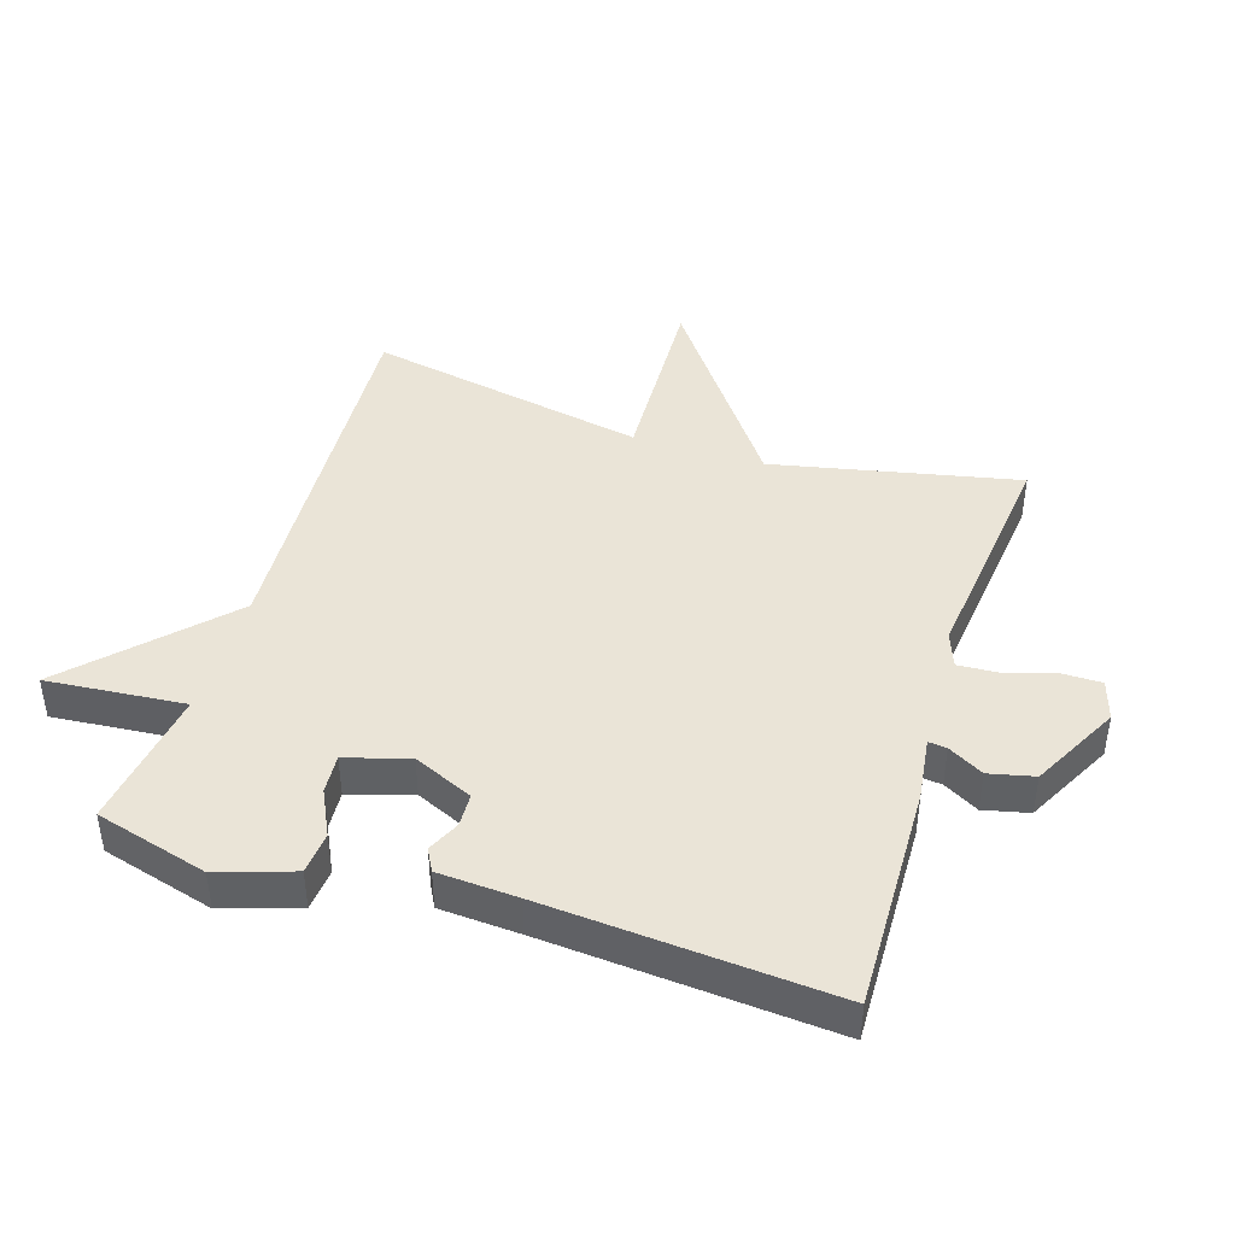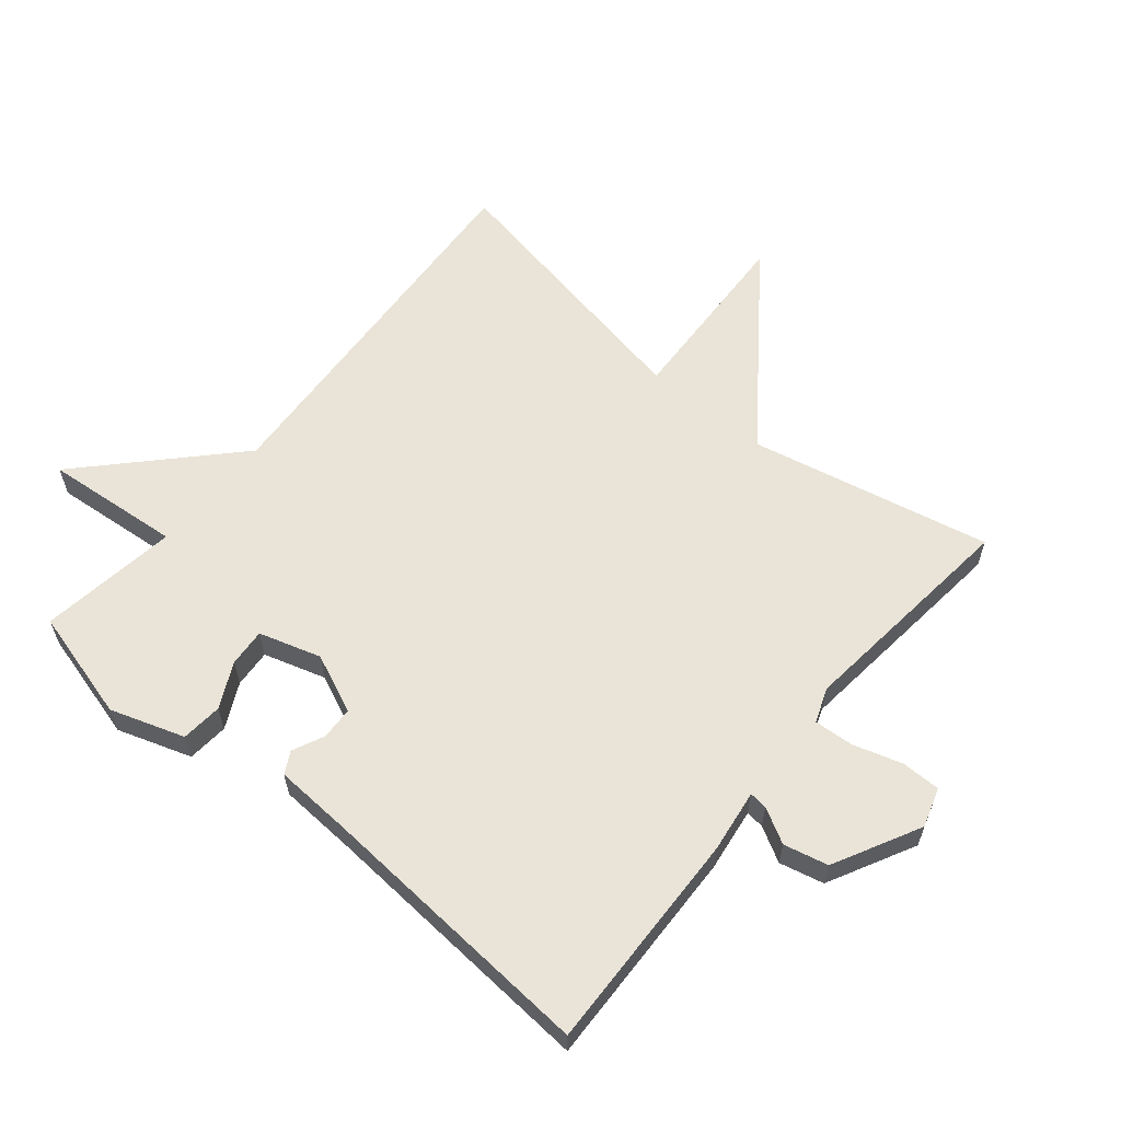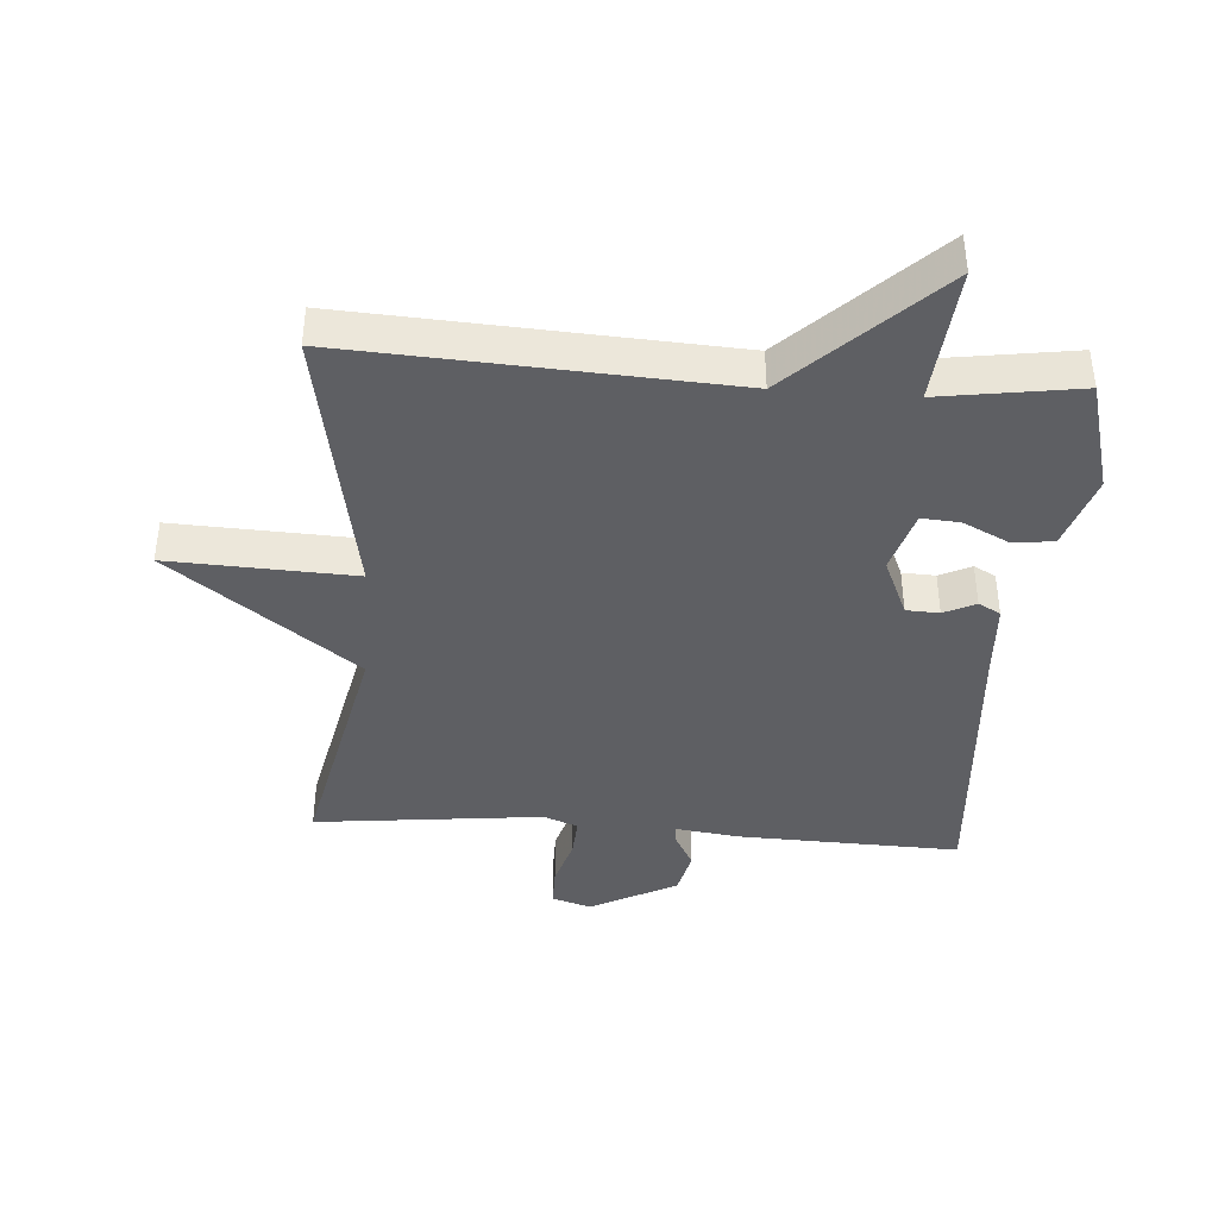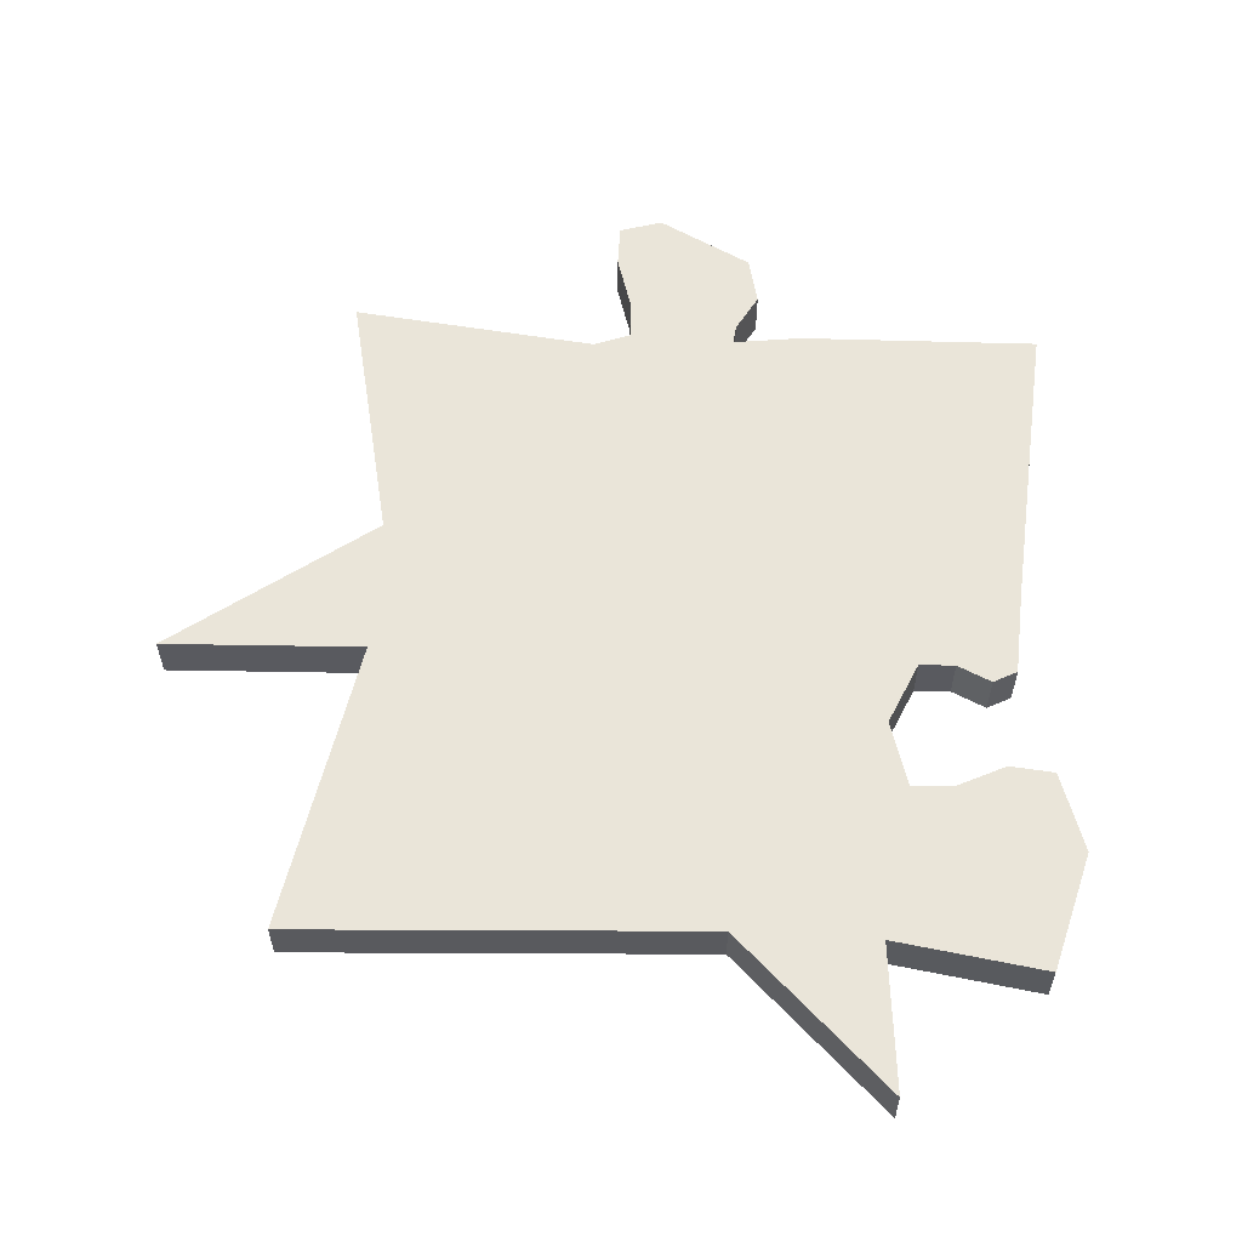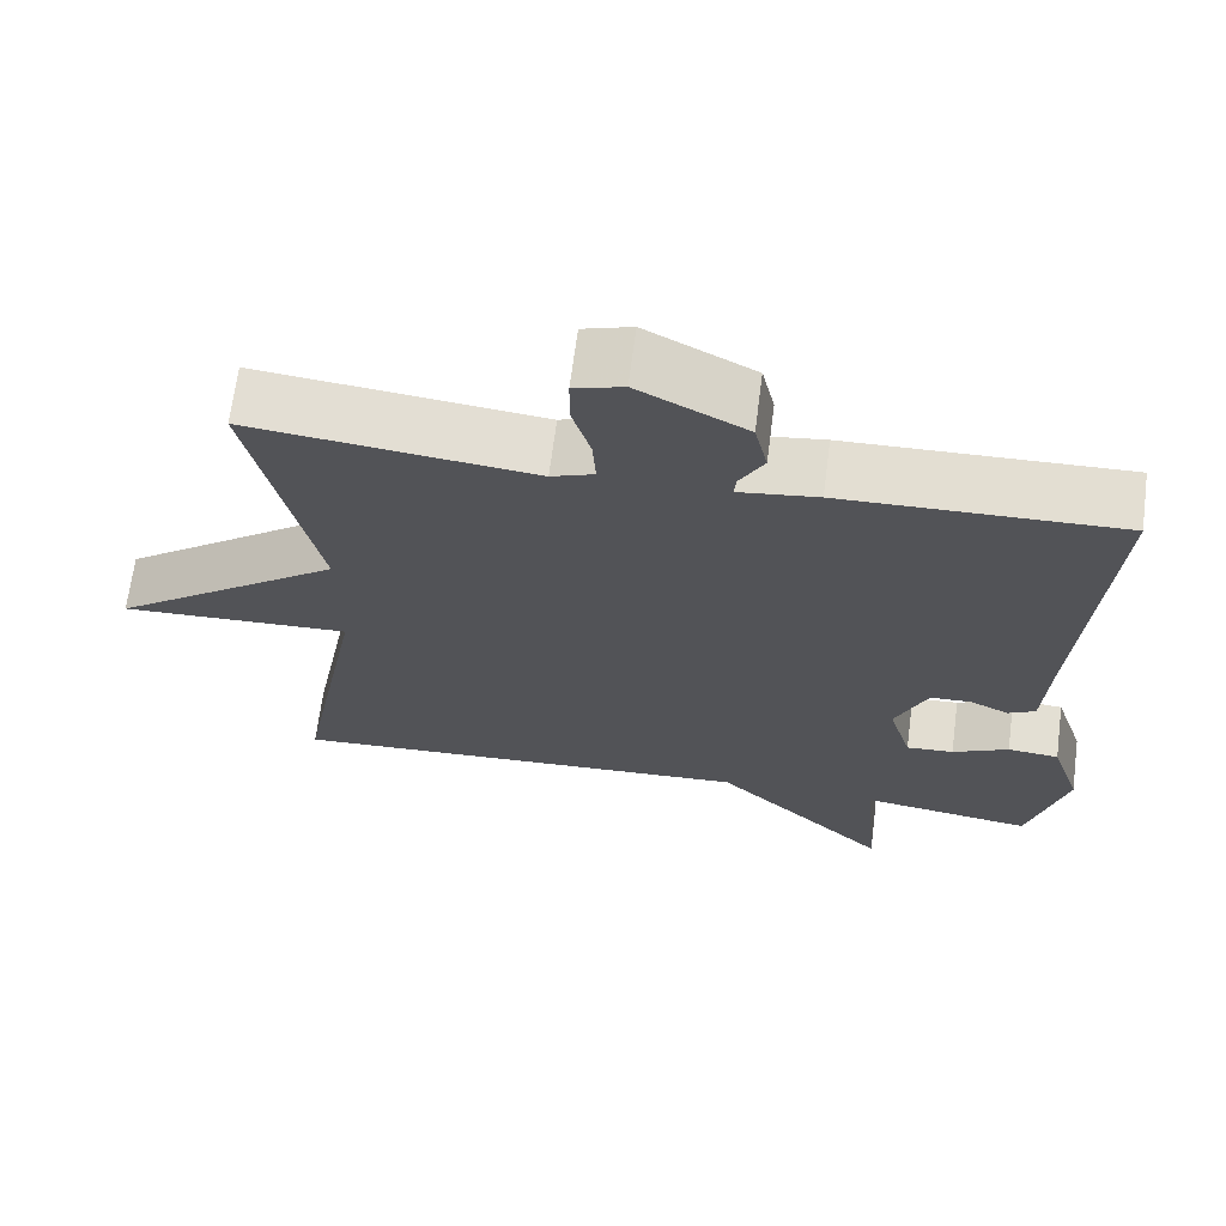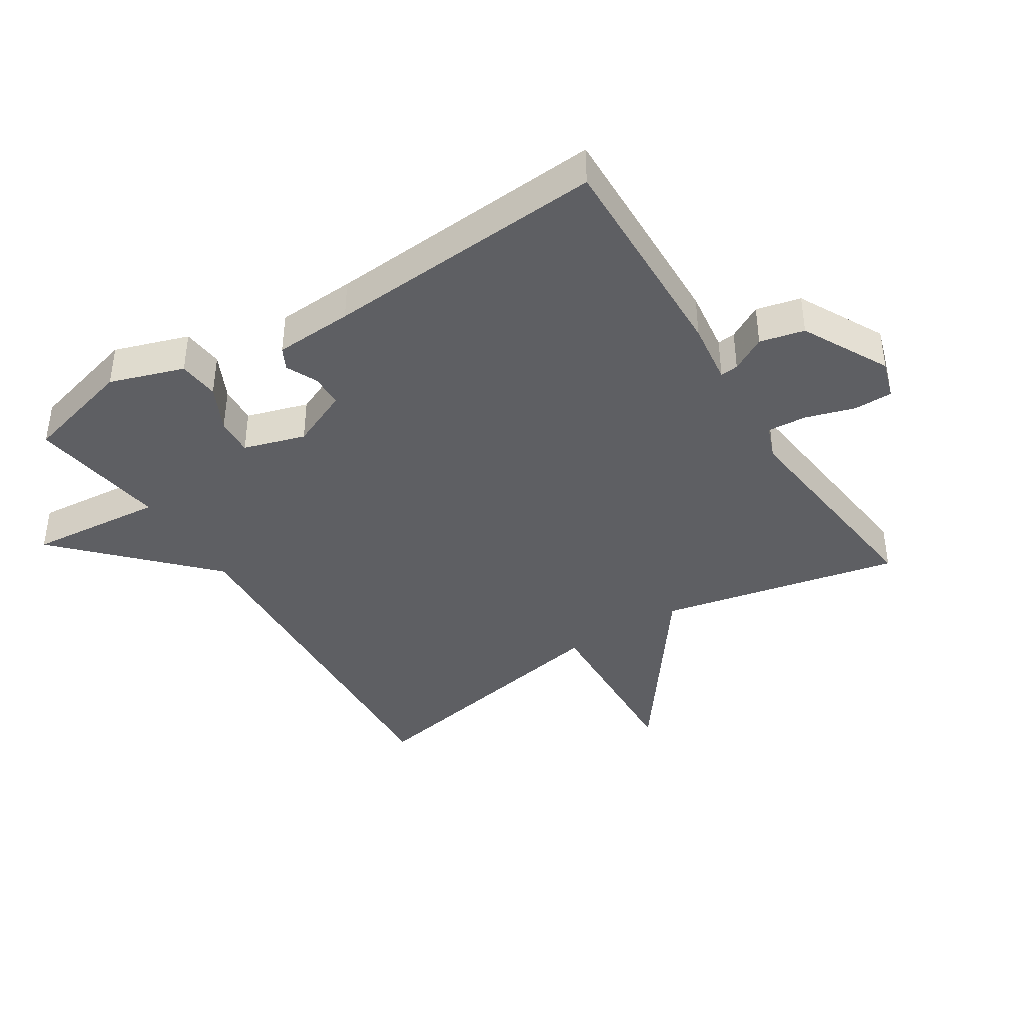
<metadata>
{"format":"obj","ext":"obj","renderer":"f3d","projection":"perspective","resolution":1024,"background":"white","views":[{"elev":43.6,"azim":-72.4,"up":"+Y"},{"elev":60.9,"azim":-50.5,"up":"+Y"},{"elev":-41.0,"azim":175.8,"up":"+Y"},{"elev":58.2,"azim":-176.6,"up":"+Y"},{"elev":67.3,"azim":-172.6,"up":"+Z"},{"elev":-40.5,"azim":-57.7,"up":"+Y"}]}
</metadata>
<code>
v -0.5 0.07 0.5
v -0.155 0.07 0.49
v -0.057 0.07 0.477
v -0.06 0.07 0.505
v -0.09 0.07 0.559
v -0.074 0.07 0.628
v 0.06 0.07 0.698
v 0.121 0.07 0.679
v 0.121 0.07 0.618
v 0.098 0.07 0.542
v 0.094 0.07 0.481
v 0.147 0.07 0.461
v 0.5 0.07 0.5
v 0.42 0.07 0.126
v 0.707 0.07 -0.086
v 0.42 0.07 -0.074
v 0.5 0.07 -0.5
v -0.085 0.07 -0.468
v -0.304 0.07 -0.679
v -0.285 0.07 -0.468
v -0.5 0.07 -0.5
v -0.547 0.07 -0.328
v -0.509 0.07 -0.213
v -0.445 0.07 -0.207
v -0.375 0.07 -0.241
v -0.316 0.07 -0.245
v -0.287 0.07 -0.149
v -0.327 0.07 -0.058
v -0.378 0.07 -0.056
v -0.427 0.07 -0.079
v -0.461 0.07 -0.061
v -0.468 0.07 0.061
v -0.5 0 0.5
v -0.155 0 0.49
v -0.057 0 0.477
v -0.06 0 0.505
v -0.09 0 0.559
v -0.074 0 0.628
v 0.06 0 0.698
v 0.121 0 0.679
v 0.121 0 0.618
v 0.098 0 0.542
v 0.094 0 0.481
v 0.147 0 0.461
v 0.5 0 0.5
v 0.42 0 0.126
v 0.707 0 -0.086
v 0.42 0 -0.074
v 0.5 0 -0.5
v -0.085 0 -0.468
v -0.304 0 -0.679
v -0.285 0 -0.468
v -0.5 0 -0.5
v -0.547 0 -0.328
v -0.509 0 -0.213
v -0.445 0 -0.207
v -0.375 0 -0.241
v -0.316 0 -0.245
v -0.287 0 -0.149
v -0.327 0 -0.058
v -0.378 0 -0.056
v -0.427 0 -0.079
v -0.461 0 -0.061
v -0.468 0 0.061
f 29 30 31 32
f 1 2 3
f 32 1 3
f 29 32 3
f 28 29 3
f 27 28 3
f 26 27 3
f 23 24 25
f 22 23 25
f 21 22 25
f 20 21 25
f 20 25 26
f 18 19 20
f 18 20 26 3
f 16 17 18 3
f 14 15 16 3
f 12 13 14
f 14 3 4
f 12 14 4
f 11 12 4
f 8 9 10
f 7 8 10
f 6 7 10
f 5 6 10
f 4 5 10
f 4 10 11
f 64 63 62 61
f 35 34 33
f 35 33 64
f 35 64 61
f 35 61 60
f 35 60 59
f 35 59 58
f 57 56 55
f 57 55 54
f 57 54 53
f 57 53 52
f 58 57 52
f 52 51 50
f 35 58 52 50
f 35 50 49 48
f 35 48 47 46
f 46 45 44
f 36 35 46
f 36 46 44
f 36 44 43
f 42 41 40
f 42 40 39
f 42 39 38
f 42 38 37
f 42 37 36
f 43 42 36
f 1 33 34 2
f 2 34 35 3
f 3 35 36 4
f 4 36 37 5
f 5 37 38 6
f 6 38 39 7
f 7 39 40 8
f 8 40 41 9
f 9 41 42 10
f 10 42 43 11
f 11 43 44 12
f 12 44 45 13
f 13 45 46 14
f 14 46 47 15
f 15 47 48 16
f 16 48 49 17
f 17 49 50 18
f 18 50 51 19
f 19 51 52 20
f 20 52 53 21
f 21 53 54 22
f 22 54 55 23
f 23 55 56 24
f 24 56 57 25
f 25 57 58 26
f 26 58 59 27
f 27 59 60 28
f 28 60 61 29
f 29 61 62 30
f 30 62 63 31
f 31 63 64 32
f 32 64 33 1

</code>
